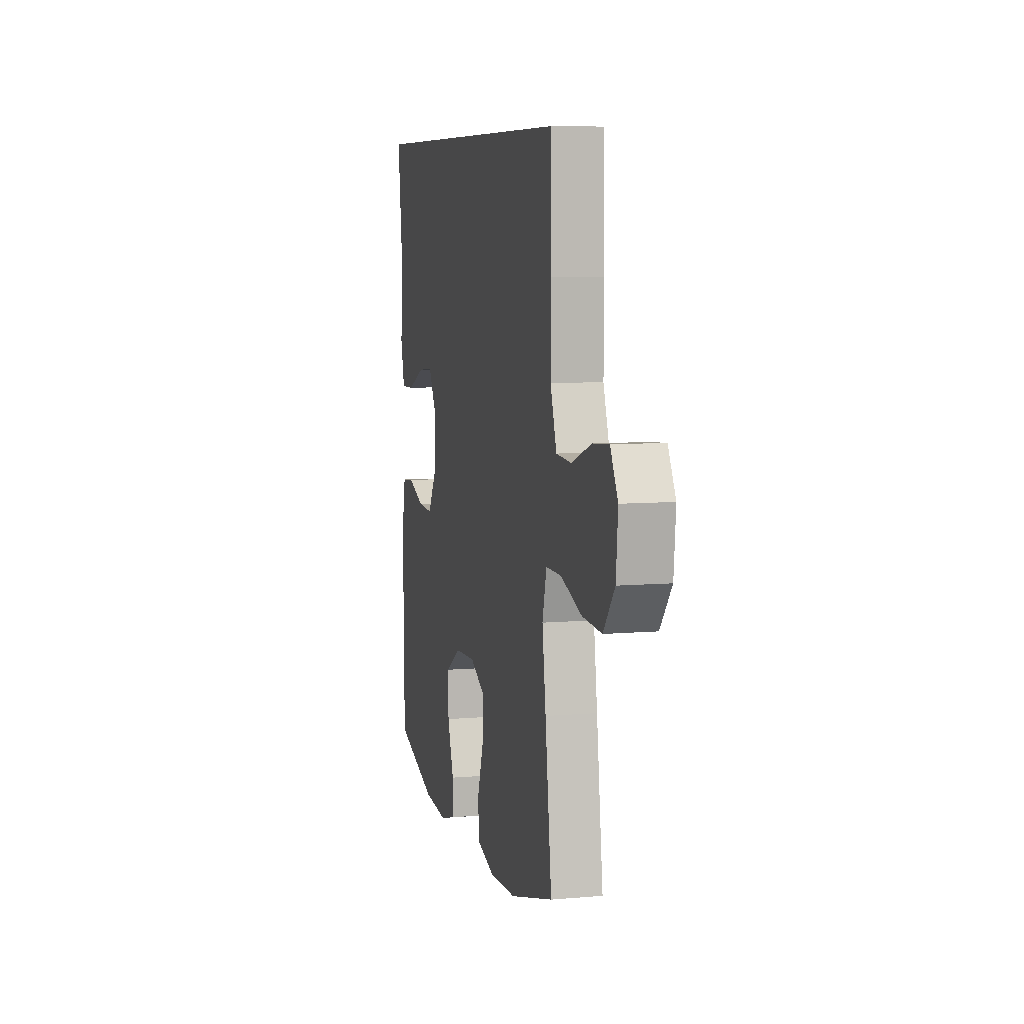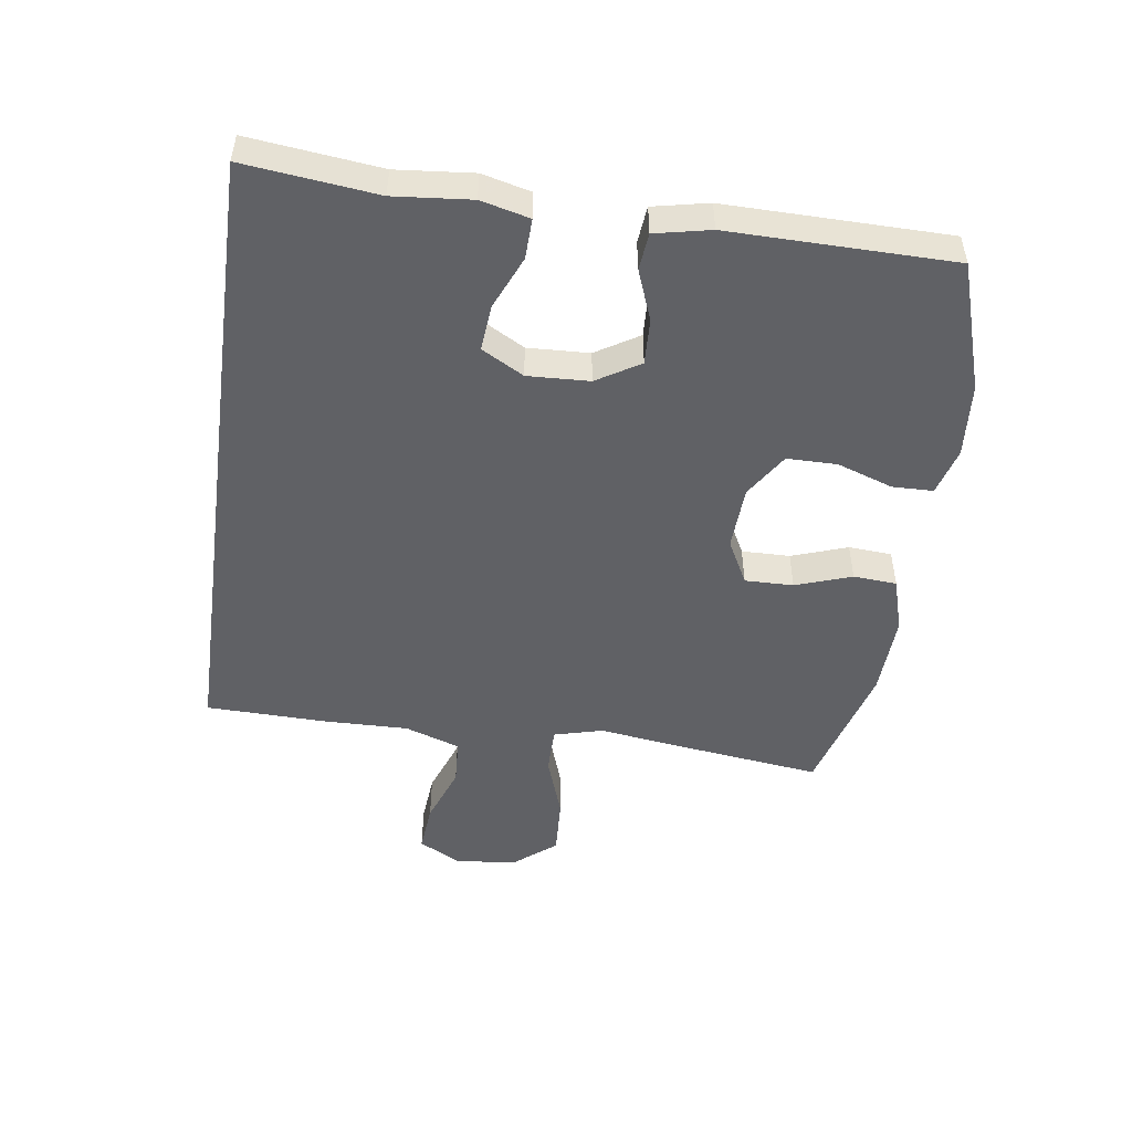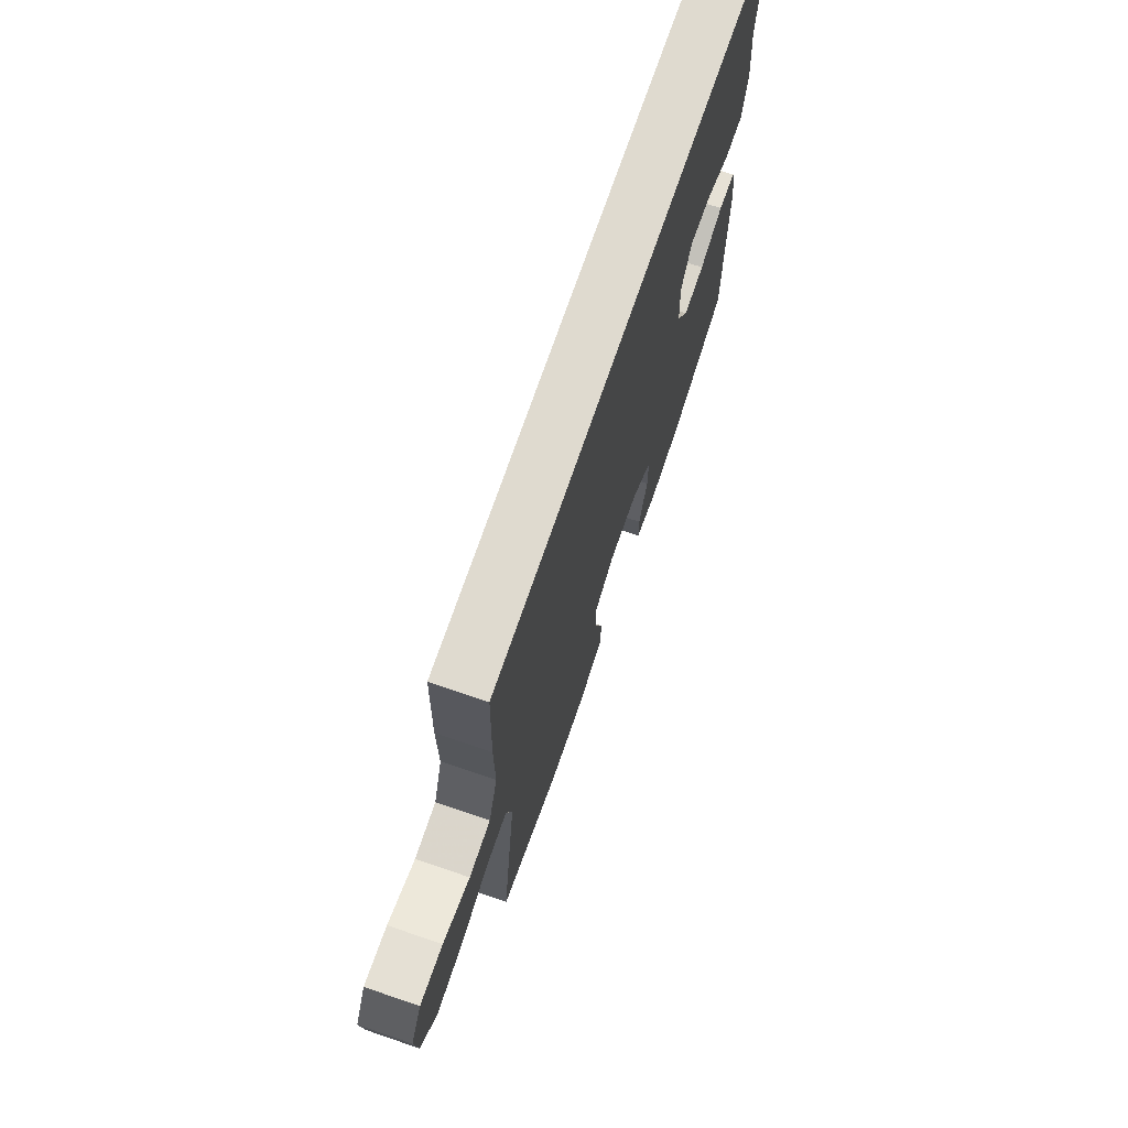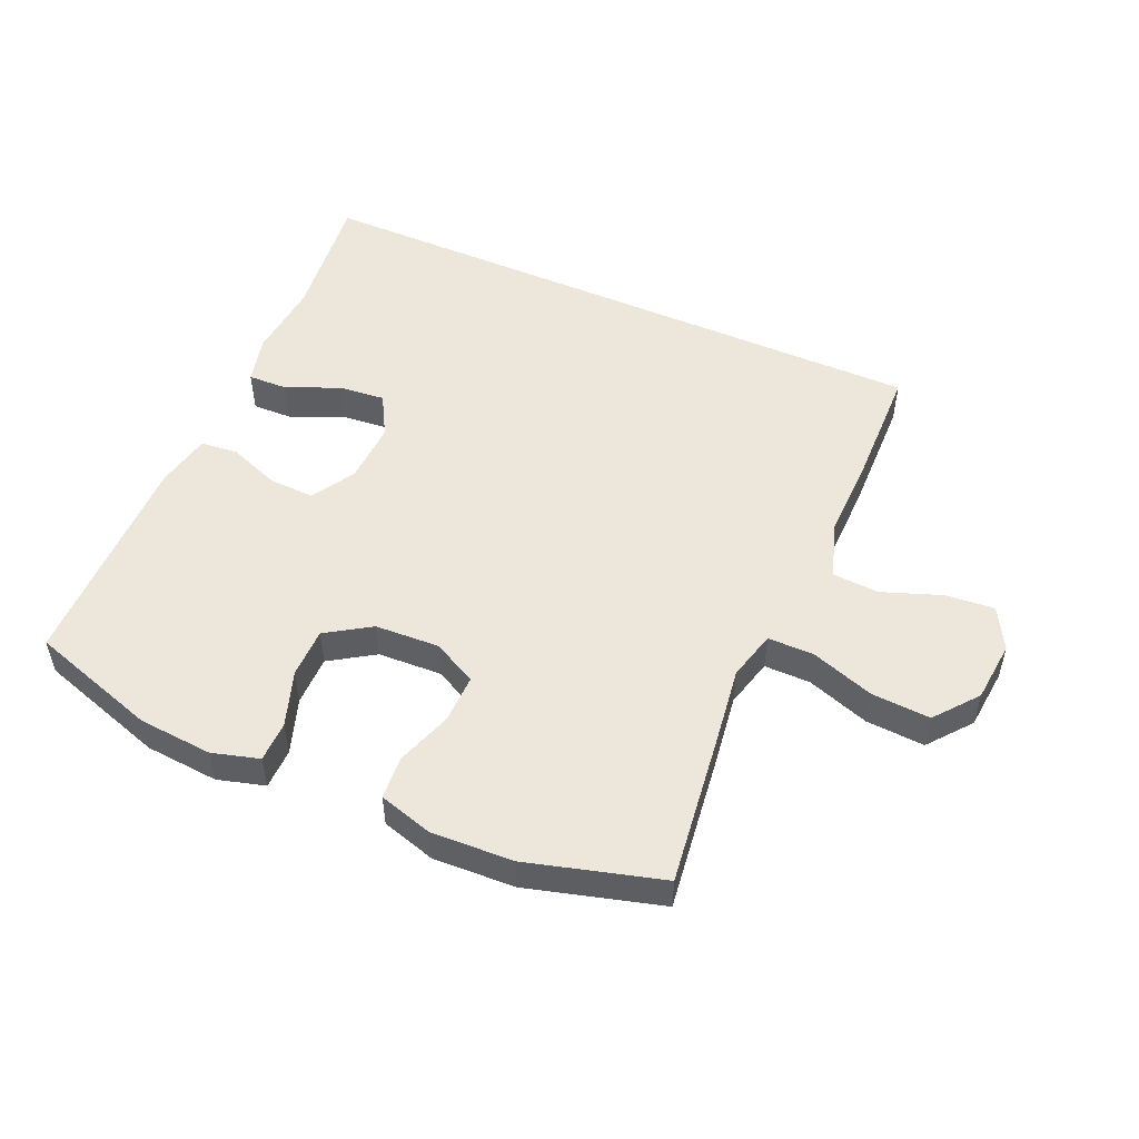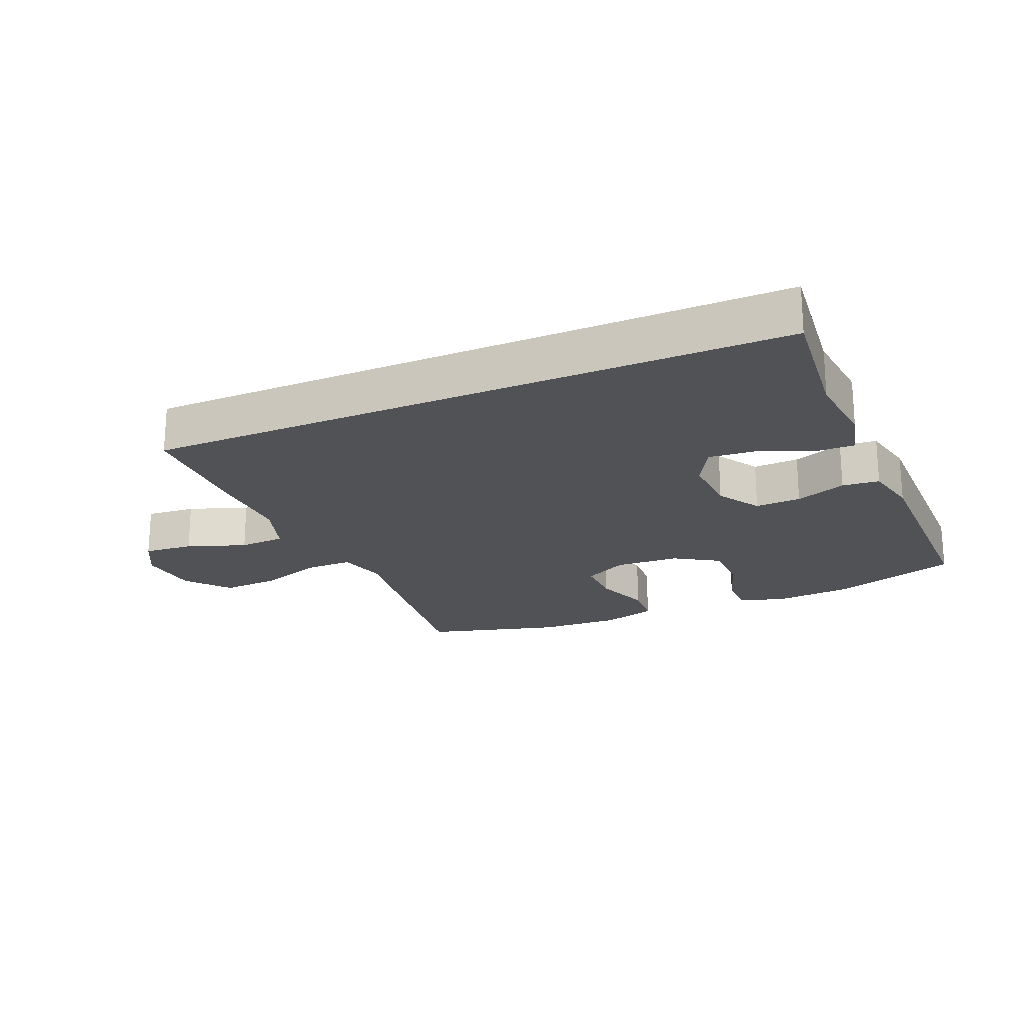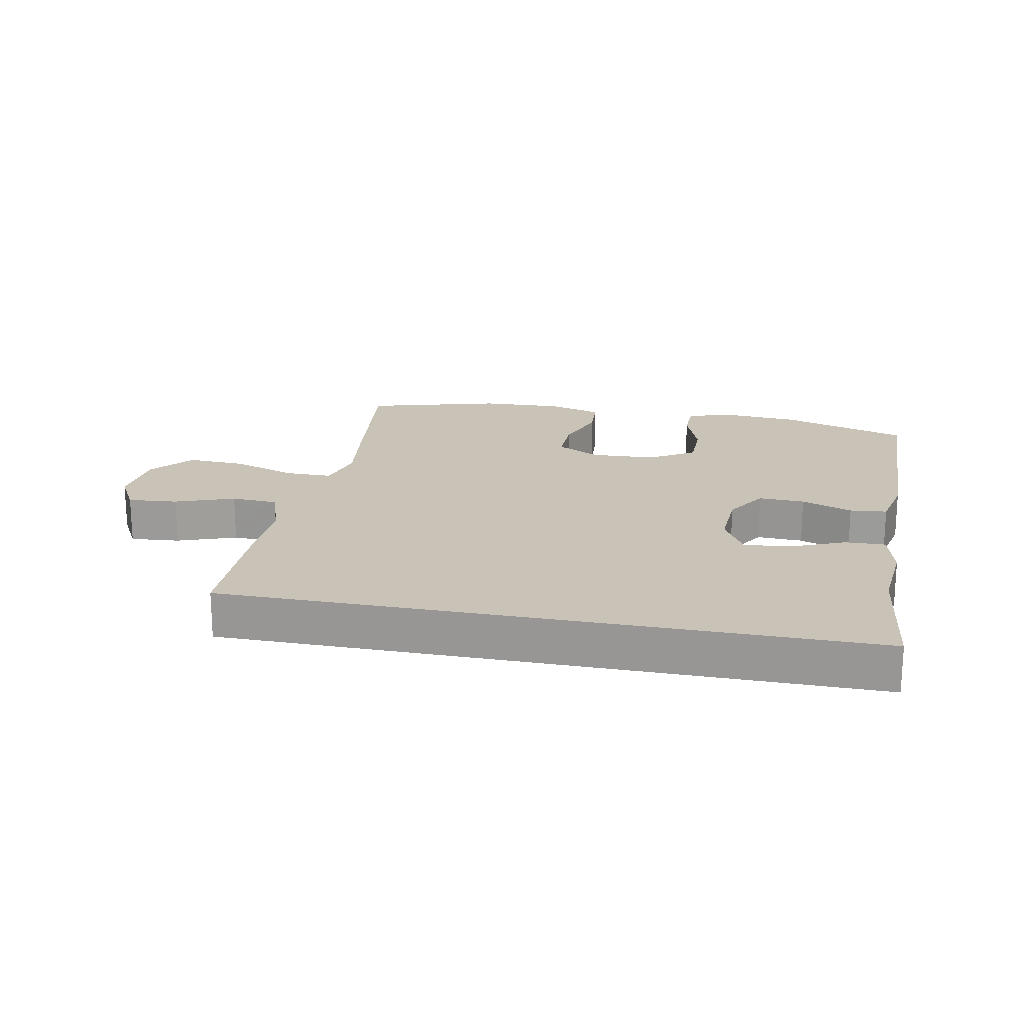
<metadata>
{"format":"obj","ext":"obj","renderer":"f3d","projection":"perspective","resolution":1024,"background":"white","views":[{"elev":7.8,"azim":-103.7,"up":"+Z"},{"elev":-49.6,"azim":82.1,"up":"+Y"},{"elev":70.9,"azim":-71.2,"up":"+Z"},{"elev":51.4,"azim":-156.2,"up":"+Y"},{"elev":-21.1,"azim":23.6,"up":"+Y"},{"elev":19.5,"azim":11.3,"up":"+Y"}]}
</metadata>
<code>
v -0.5 0.07 -0.5
v -0.469 0.07 -0.261
v -0.452 0.07 -0.14
v -0.472 0.07 -0.063
v -0.545 0.07 -0.063
v -0.645 0.07 -0.097
v -0.737 0.07 -0.102
v -0.791 0.07 -0.035
v -0.8 0.07 0.062
v -0.764 0.07 0.127
v -0.686 0.07 0.12
v -0.594 0.07 0.086
v -0.521 0.07 0.09
v -0.491 0.07 0.177
v -0.493 0.07 0.311
v -0.488 0.07 0.5
v 0.52 0.07 0.5
v 0.496 0.07 0.293
v 0.507 0.07 0.172
v 0.488 0.07 0.096
v 0.425 0.07 0.098
v 0.342 0.07 0.134
v 0.269 0.07 0.141
v 0.232 0.07 0.075
v 0.236 0.07 -0.022
v 0.277 0.07 -0.09
v 0.349 0.07 -0.087
v 0.429 0.07 -0.057
v 0.487 0.07 -0.063
v 0.505 0.07 -0.15
v 0.5 0.07 -0.5
v 0.299 0.07 -0.564
v 0.183 0.07 -0.573
v 0.109 0.07 -0.552
v 0.108 0.07 -0.488
v 0.138 0.07 -0.401
v 0.138 0.07 -0.322
v 0.068 0.07 -0.277
v -0.033 0.07 -0.272
v -0.102 0.07 -0.308
v -0.101 0.07 -0.384
v -0.071 0.07 -0.472
v -0.076 0.07 -0.54
v -0.161 0.07 -0.565
v -0.29 0.07 -0.559
v -0.5 0 -0.5
v -0.469 0 -0.261
v -0.452 0 -0.14
v -0.472 0 -0.063
v -0.545 0 -0.063
v -0.645 0 -0.097
v -0.737 0 -0.102
v -0.791 0 -0.035
v -0.8 0 0.062
v -0.764 0 0.127
v -0.686 0 0.12
v -0.594 0 0.086
v -0.521 0 0.09
v -0.491 0 0.177
v -0.493 0 0.311
v -0.488 0 0.5
v 0.52 0 0.5
v 0.496 0 0.293
v 0.507 0 0.172
v 0.488 0 0.096
v 0.425 0 0.098
v 0.342 0 0.134
v 0.269 0 0.141
v 0.232 0 0.075
v 0.236 0 -0.022
v 0.277 0 -0.09
v 0.349 0 -0.087
v 0.429 0 -0.057
v 0.487 0 -0.063
v 0.505 0 -0.15
v 0.5 0 -0.5
v 0.299 0 -0.564
v 0.183 0 -0.573
v 0.109 0 -0.552
v 0.108 0 -0.488
v 0.138 0 -0.401
v 0.138 0 -0.322
v 0.068 0 -0.277
v -0.033 0 -0.272
v -0.102 0 -0.308
v -0.101 0 -0.384
v -0.071 0 -0.472
v -0.076 0 -0.54
v -0.161 0 -0.565
v -0.29 0 -0.559
f 41 42 43 44
f 40 41 44 45
f 33 34 35 36
f 33 36 37
f 32 33 37
f 31 32 37
f 30 31 37 38
f 27 28 29 30
f 26 27 30 38
f 19 20 21 22
f 18 19 22 23
f 17 18 23
f 14 15 16 17
f 13 14 17 23
f 9 10 11 12
f 9 12 13
f 5 6 7 8
f 4 5 8 9
f 45 1 2 3
f 40 45 3 4
f 25 26 38 39
f 24 25 39 40
f 23 24 40 4
f 4 9 13 23
f 89 88 87 86
f 90 89 86 85
f 81 80 79 78
f 82 81 78
f 82 78 77
f 82 77 76
f 83 82 76 75
f 75 74 73 72
f 83 75 72 71
f 67 66 65 64
f 68 67 64 63
f 68 63 62
f 62 61 60 59
f 68 62 59 58
f 57 56 55 54
f 58 57 54
f 53 52 51 50
f 54 53 50 49
f 48 47 46 90
f 49 48 90 85
f 84 83 71 70
f 85 84 70 69
f 49 85 69 68
f 68 58 54 49
f 1 46 47 2
f 2 47 48 3
f 3 48 49 4
f 4 49 50 5
f 5 50 51 6
f 6 51 52 7
f 7 52 53 8
f 8 53 54 9
f 9 54 55 10
f 10 55 56 11
f 11 56 57 12
f 12 57 58 13
f 13 58 59 14
f 14 59 60 15
f 15 60 61 16
f 16 61 62 17
f 17 62 63 18
f 18 63 64 19
f 19 64 65 20
f 20 65 66 21
f 21 66 67 22
f 22 67 68 23
f 23 68 69 24
f 24 69 70 25
f 25 70 71 26
f 26 71 72 27
f 27 72 73 28
f 28 73 74 29
f 29 74 75 30
f 30 75 76 31
f 31 76 77 32
f 32 77 78 33
f 33 78 79 34
f 34 79 80 35
f 35 80 81 36
f 36 81 82 37
f 37 82 83 38
f 38 83 84 39
f 39 84 85 40
f 40 85 86 41
f 41 86 87 42
f 42 87 88 43
f 43 88 89 44
f 44 89 90 45
f 45 90 46 1

</code>
